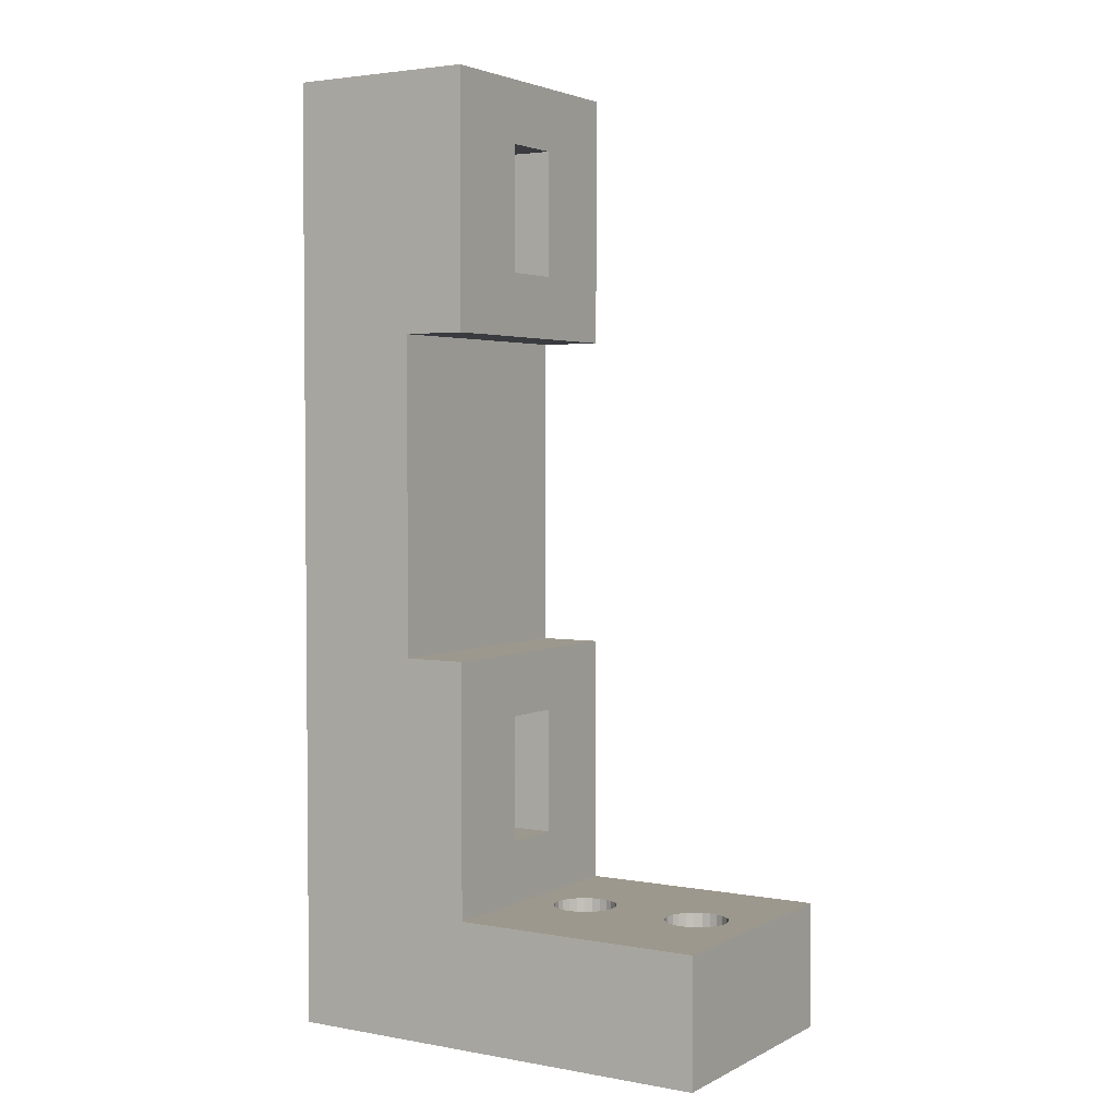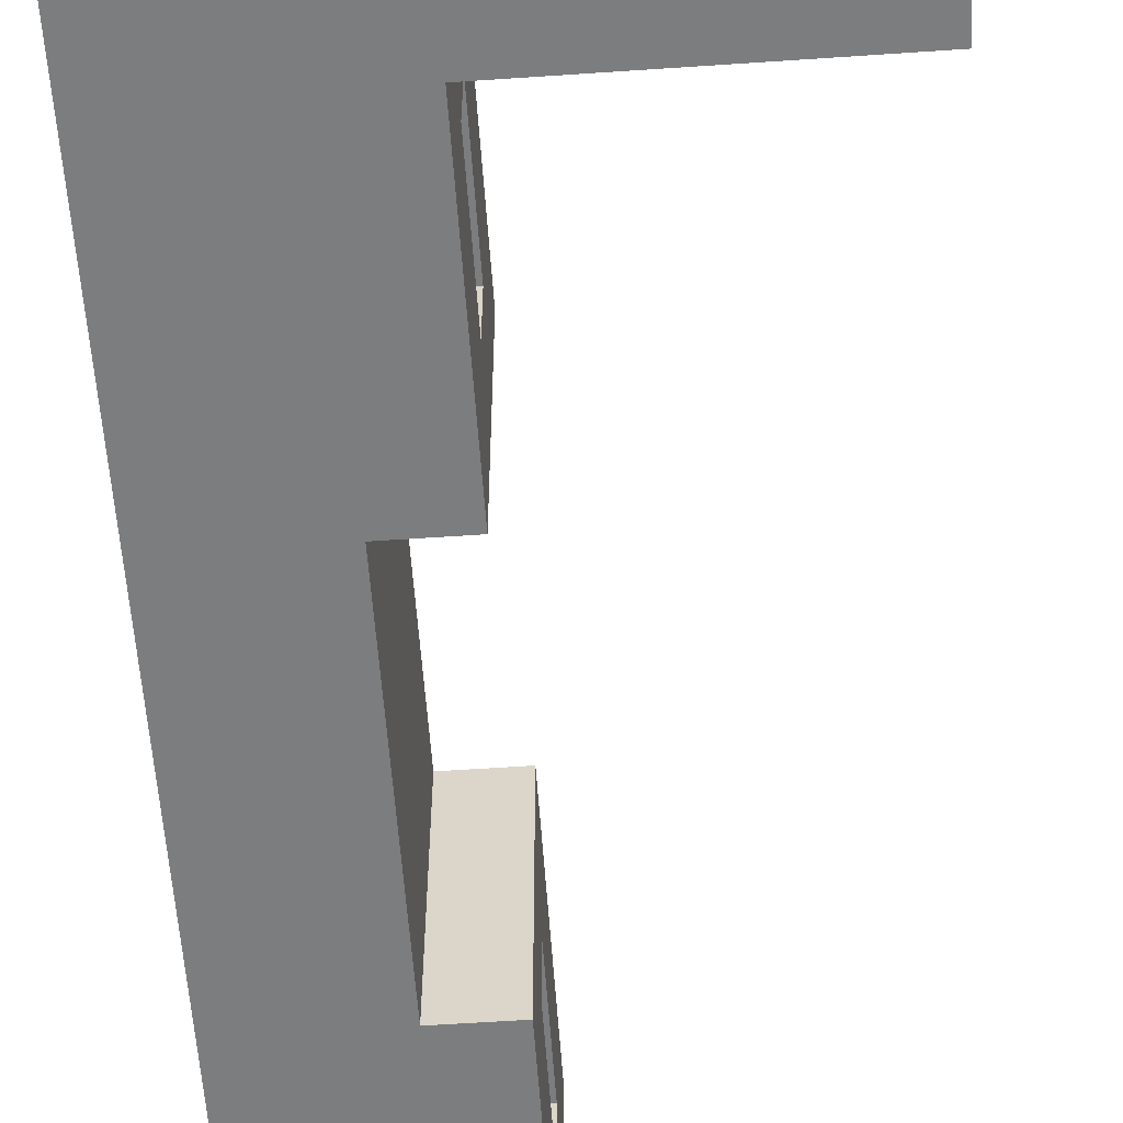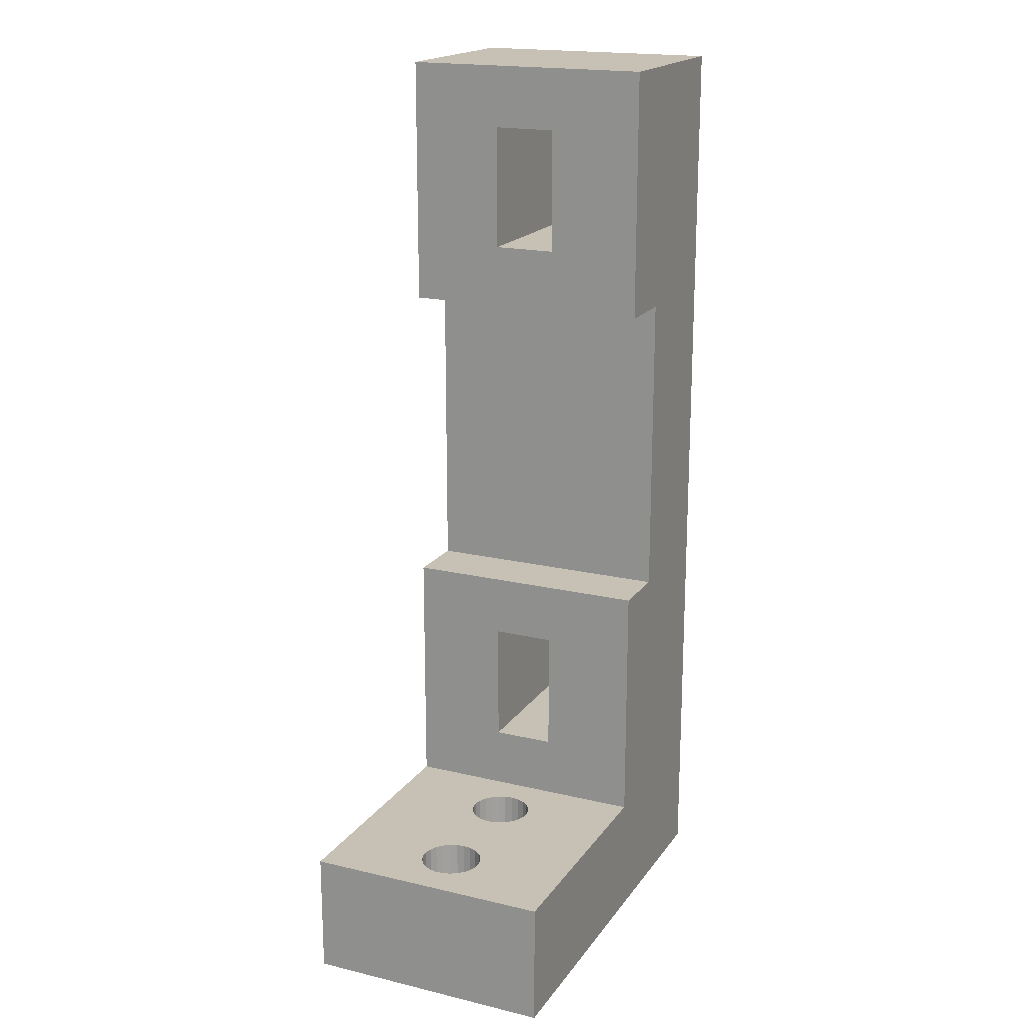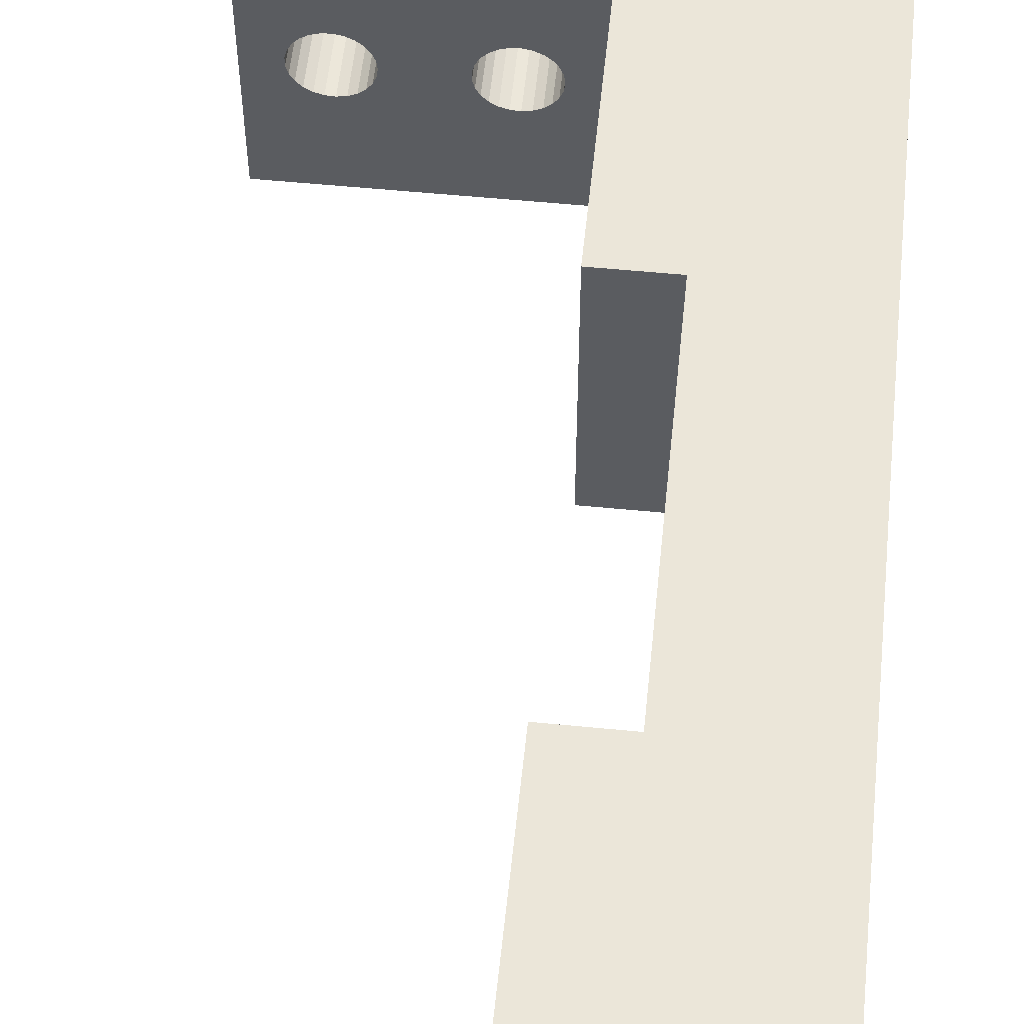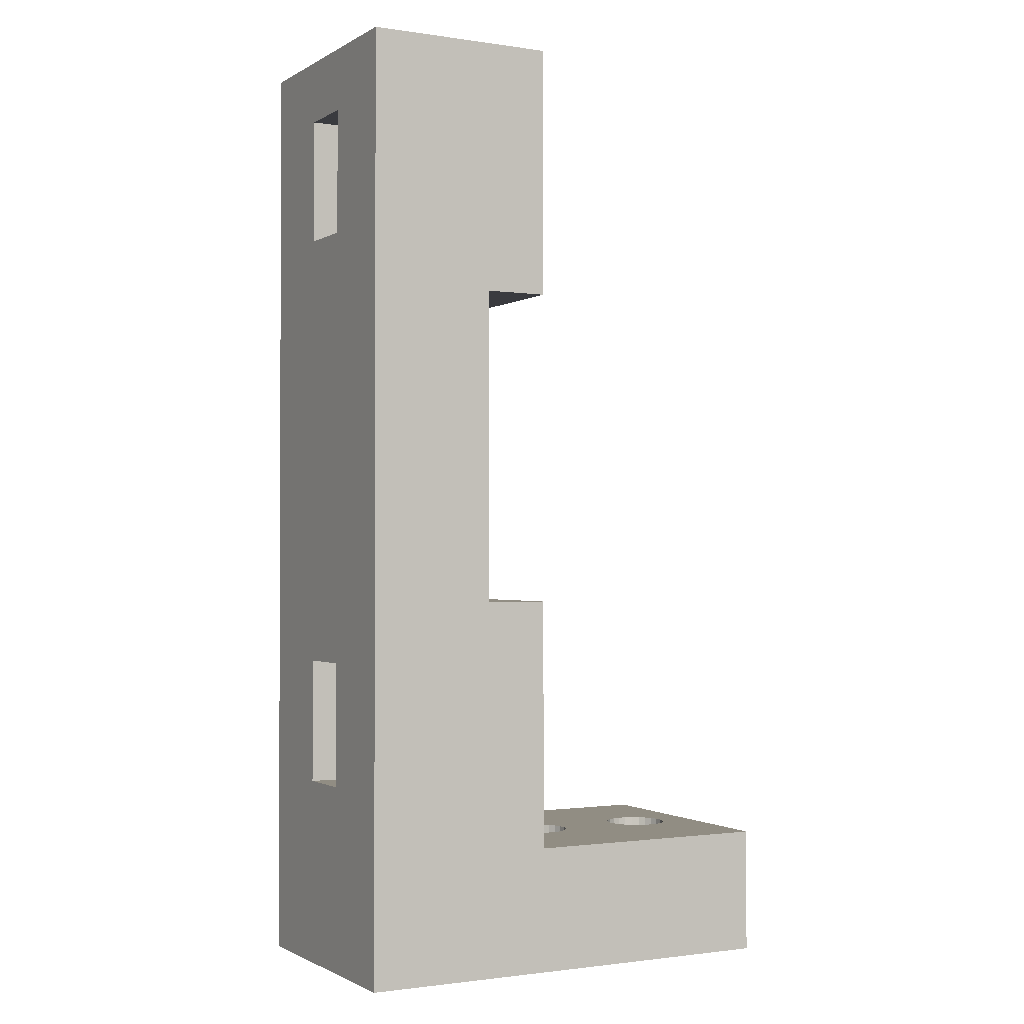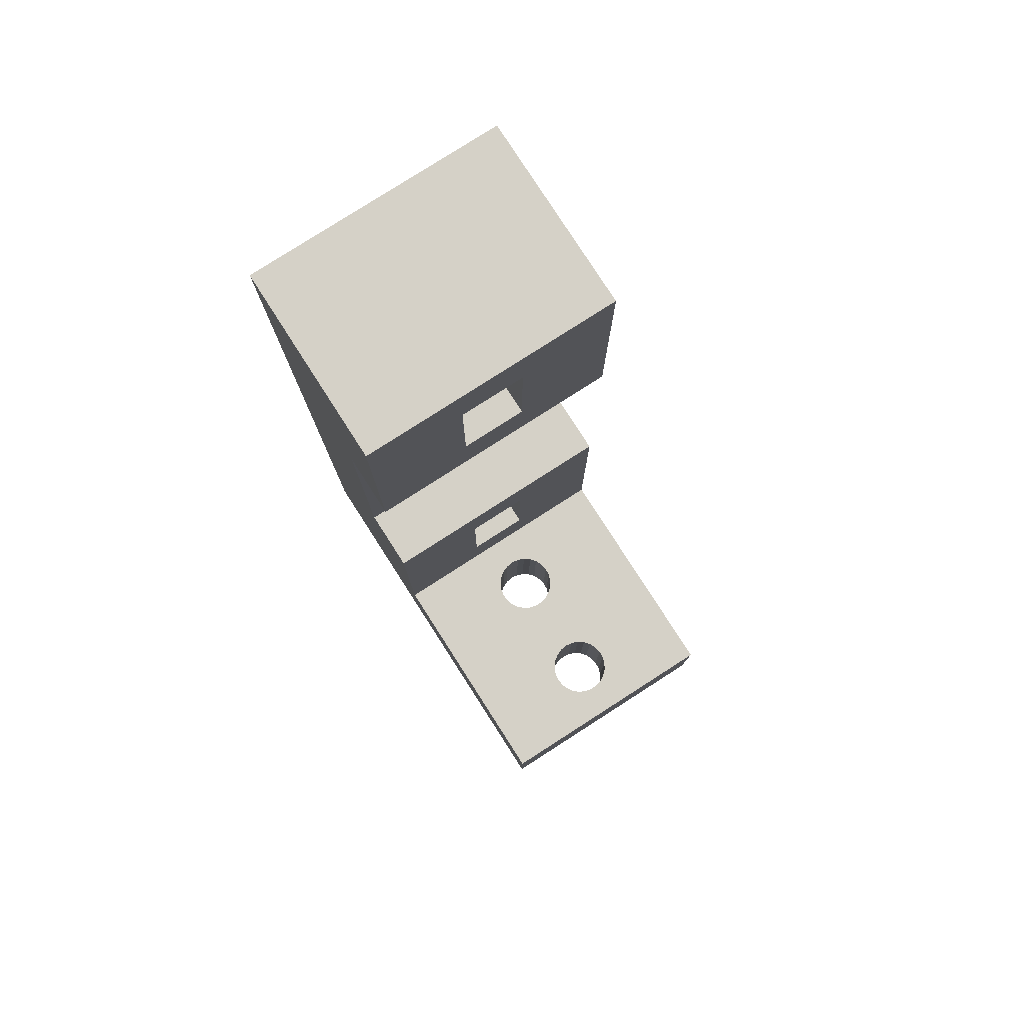
<metadata>
{"format":"obj","ext":"obj","renderer":"f3d","projection":"perspective","resolution":1024,"background":"white","views":[{"elev":3.1,"azim":31.8,"up":"+Y"},{"elev":-59.0,"azim":4.0,"up":"+Z"},{"elev":18.6,"azim":114.5,"up":"+Y"},{"elev":55.9,"azim":-174.1,"up":"+Z"},{"elev":-1.3,"azim":-28.4,"up":"+Y"},{"elev":79.3,"azim":57.3,"up":"+Y"}]}
</metadata>
<code>
v -17.5 32.5 7.5
v -17.5 32.5 12.5
v -17.5 37.5 0
v -17.5 37.5 20
v -17.5 22.5 12.5
v -17.5 22.5 7.5
v -17.5 -12.5 12.5
v -17.5 -12.5 7.5
v -17.5 -22.5 12.5
v -17.5 -37.5 20
v -17.5 -22.5 7.5
v -17.5 -37.5 0
v -2.5 37.5 0
v -2.5 37.5 20
v -2.5 -27.5 0
v 17.5 -27.5 0
v 17.5 -37.5 0
v -7.5 -7.5 0
v -2.5 -7.5 0
v -2.5 17.5 0
v -7.5 17.5 0
v 17.5 -37.5 20
v 17.5 -27.5 20
v -2.5 -27.5 20
v -2.5 -7.5 20
v -7.5 -7.5 20
v -7.5 17.5 20
v -2.5 17.5 20
v 4.98 -37.5 10.31
v 4.98 -37.5 9.687
v 10 -37.5 10
v 12.34 -37.5 12.5
v 12.97 -37.5 12.46
v 10.08 -37.5 9.378
v 0.6776 -37.5 11.71
v 1.16 -37.5 12.11
v 4.824 -37.5 9.08
v 0.3092 -37.5 11.2
v 13.56 -37.5 12.26
v 10.31 -37.5 8.796
v 1.727 -37.5 12.38
v 4.523 -37.5 8.531
v 0.07854 -37.5 10.62
v 14.09 -37.5 11.93
v 2.343 -37.5 12.5
v 0 -37.5 10
v 4.094 -37.5 8.074
v 10.68 -37.5 8.289
v 14.52 -37.5 11.47
v 0.07854 -37.5 9.378
v 3.564 -37.5 7.738
v 11.16 -37.5 7.889
v 14.82 -37.5 10.92
v 0.3092 -37.5 8.796
v 11.73 -37.5 7.622
v 14.98 -37.5 10.31
v 0.6776 -37.5 8.289
v 1.16 -37.5 7.889
v 14.98 -37.5 9.687
v 1.727 -37.5 7.622
v 2.343 -37.5 7.505
v 14.82 -37.5 9.08
v 14.52 -37.5 8.531
v 14.09 -37.5 8.074
v 13.56 -37.5 7.738
v 12.97 -37.5 7.544
v 12.34 -37.5 7.505
v 2.968 -37.5 7.544
v 2.968 -37.5 12.46
v 3.564 -37.5 12.26
v 4.094 -37.5 11.93
v 4.523 -37.5 11.47
v 10.68 -37.5 11.71
v 11.16 -37.5 12.11
v 10.31 -37.5 11.2
v 4.824 -37.5 10.92
v 11.73 -37.5 12.38
v 10.08 -37.5 10.62
v -2.5 22.5 7.5
v -2.5 32.5 7.5
v -2.5 32.5 12.5
v -2.5 22.5 12.5
v -2.5 -12.5 12.5
v -2.5 -22.5 12.5
v -2.5 -22.5 7.5
v -2.5 -12.5 7.5
v 3.564 -27.5 12.26
v 2.968 -27.5 12.46
v 10.08 -27.5 10.62
v 10 -27.5 10
v 4.98 -27.5 10.31
v 4.824 -27.5 10.92
v 14.09 -27.5 11.93
v 14.52 -27.5 11.47
v 2.343 -27.5 12.5
v 13.56 -27.5 12.26
v 4.98 -27.5 9.687
v 14.82 -27.5 10.92
v 10.08 -27.5 9.378
v 12.97 -27.5 12.46
v 14.98 -27.5 10.31
v 1.727 -27.5 12.38
v 4.824 -27.5 9.08
v 12.34 -27.5 12.5
v 10.31 -27.5 8.796
v 14.98 -27.5 9.687
v 1.16 -27.5 12.11
v 11.73 -27.5 12.38
v 4.523 -27.5 8.531
v 10.68 -27.5 8.289
v 0.6776 -27.5 11.71
v 11.16 -27.5 7.889
v 4.094 -27.5 8.074
v 0.3092 -27.5 11.2
v 11.73 -27.5 7.622
v 3.564 -27.5 7.738
v 0.07854 -27.5 10.62
v 0 -27.5 10
v 14.82 -27.5 9.08
v 14.52 -27.5 8.531
v 14.09 -27.5 8.074
v 2.968 -27.5 7.544
v 13.56 -27.5 7.738
v 12.97 -27.5 7.544
v 2.343 -27.5 7.505
v 12.34 -27.5 7.505
v 1.727 -27.5 7.622
v 1.16 -27.5 7.889
v 0.6776 -27.5 8.289
v 0.3092 -27.5 8.796
v 0.07854 -27.5 9.378
v 11.16 -27.5 12.11
v 10.68 -27.5 11.71
v 4.094 -27.5 11.93
v 10.31 -27.5 11.2
v 4.523 -27.5 11.47
f 1 2 3
f 2 4 3
f 4 2 5
f 1 3 6
f 4 5 7
f 5 6 8
f 7 5 8
f 7 9 10
f 4 7 10
f 9 11 12
f 11 8 12
f 10 9 12
f 6 3 12
f 8 6 12
f 3 4 13
f 4 14 13
f 15 16 17
f 12 15 17
f 18 19 15
f 18 15 12
f 13 20 21
f 3 21 18
f 3 18 12
f 3 13 21
f 22 23 24
f 22 24 10
f 24 25 26
f 10 24 26
f 27 28 14
f 26 27 4
f 10 26 4
f 27 14 4
f 29 30 31
f 22 32 33
f 31 30 34
f 10 35 36
f 30 37 34
f 35 10 38
f 22 33 39
f 34 37 40
f 10 36 41
f 37 42 40
f 38 10 43
f 22 39 44
f 10 41 45
f 10 12 46
f 43 10 46
f 42 47 48
f 40 42 48
f 22 44 49
f 46 12 50
f 47 51 52
f 48 47 52
f 22 49 53
f 50 12 54
f 52 51 55
f 22 53 56
f 54 12 57
f 57 12 58
f 22 56 59
f 58 12 60
f 60 12 61
f 59 62 17
f 62 63 17
f 63 64 17
f 64 65 17
f 65 66 17
f 66 67 17
f 67 55 17
f 51 68 17
f 68 61 17
f 55 51 17
f 22 59 17
f 61 12 17
f 45 69 22
f 69 70 22
f 10 45 22
f 71 72 73
f 70 71 74
f 71 73 74
f 73 72 75
f 72 76 75
f 70 74 77
f 22 70 77
f 75 76 78
f 76 29 78
f 22 77 32
f 78 29 31
f 79 1 6
f 79 80 1
f 80 2 1
f 80 81 2
f 81 5 2
f 81 82 5
f 82 6 5
f 82 79 6
f 83 9 7
f 83 84 9
f 84 11 9
f 84 85 11
f 85 8 11
f 85 86 8
f 86 7 8
f 86 83 7
f 14 81 80
f 14 80 13
f 20 13 80
f 79 20 80
f 82 81 14
f 28 79 82
f 28 20 79
f 28 82 14
f 27 21 20
f 27 20 28
f 27 26 21
f 26 18 21
f 18 26 25
f 18 25 19
f 25 83 86
f 25 86 19
f 15 19 86
f 85 15 86
f 84 83 25
f 24 85 84
f 24 15 85
f 24 84 25
f 24 87 88
f 89 90 91
f 92 89 91
f 93 23 94
f 24 88 95
f 23 93 96
f 91 90 97
f 94 23 98
f 90 99 97
f 23 96 100
f 98 23 101
f 24 95 102
f 97 99 103
f 23 100 104
f 99 105 103
f 101 23 106
f 24 102 107
f 23 104 108
f 103 105 109
f 105 110 109
f 24 107 111
f 110 112 113
f 109 110 113
f 24 111 114
f 115 16 116
f 112 115 116
f 113 112 116
f 24 114 117
f 24 117 118
f 119 106 16
f 120 119 16
f 116 16 15
f 121 120 16
f 122 116 15
f 123 121 16
f 24 118 15
f 124 123 16
f 125 122 15
f 126 124 16
f 127 125 15
f 115 126 16
f 128 127 15
f 129 128 15
f 130 129 15
f 131 130 15
f 106 23 16
f 118 131 15
f 132 133 134
f 133 135 136
f 134 133 136
f 132 134 87
f 24 23 87
f 108 132 87
f 23 108 87
f 135 89 92
f 136 135 92
f 22 17 16
f 23 22 16
f 66 124 126
f 67 66 126
f 67 126 115
f 55 67 115
f 55 115 112
f 52 55 112
f 78 31 89
f 48 52 112
f 31 90 89
f 48 112 110
f 75 78 135
f 78 89 135
f 48 110 105
f 40 48 105
f 73 75 133
f 75 135 133
f 40 105 99
f 34 40 99
f 31 34 99
f 31 99 90
f 74 73 132
f 73 133 132
f 77 74 108
f 74 132 108
f 32 77 104
f 33 32 104
f 77 108 104
f 33 104 100
f 39 33 96
f 33 100 96
f 44 39 93
f 49 44 93
f 39 96 93
f 49 93 94
f 53 49 98
f 49 94 98
f 53 98 101
f 56 53 101
f 56 101 106
f 59 56 106
f 59 106 119
f 62 59 119
f 62 119 120
f 63 62 120
f 63 120 121
f 64 63 121
f 64 121 123
f 65 64 123
f 66 65 123
f 66 123 124
f 68 122 125
f 61 68 125
f 61 125 127
f 60 61 127
f 60 127 128
f 58 60 128
f 43 46 117
f 57 58 128
f 46 118 117
f 57 128 129
f 38 43 114
f 43 117 114
f 57 129 130
f 54 57 130
f 35 38 111
f 38 114 111
f 54 130 131
f 50 54 131
f 46 50 131
f 46 131 118
f 36 35 107
f 35 111 107
f 41 36 102
f 36 107 102
f 45 41 95
f 69 45 95
f 41 102 95
f 69 95 88
f 70 69 87
f 69 88 87
f 71 70 134
f 72 71 134
f 70 87 134
f 72 134 136
f 76 72 92
f 72 136 92
f 76 92 91
f 29 76 91
f 29 91 97
f 30 29 97
f 30 97 103
f 37 30 103
f 37 103 109
f 42 37 109
f 42 109 113
f 47 42 113
f 47 113 116
f 51 47 116
f 68 51 116
f 68 116 122

</code>
